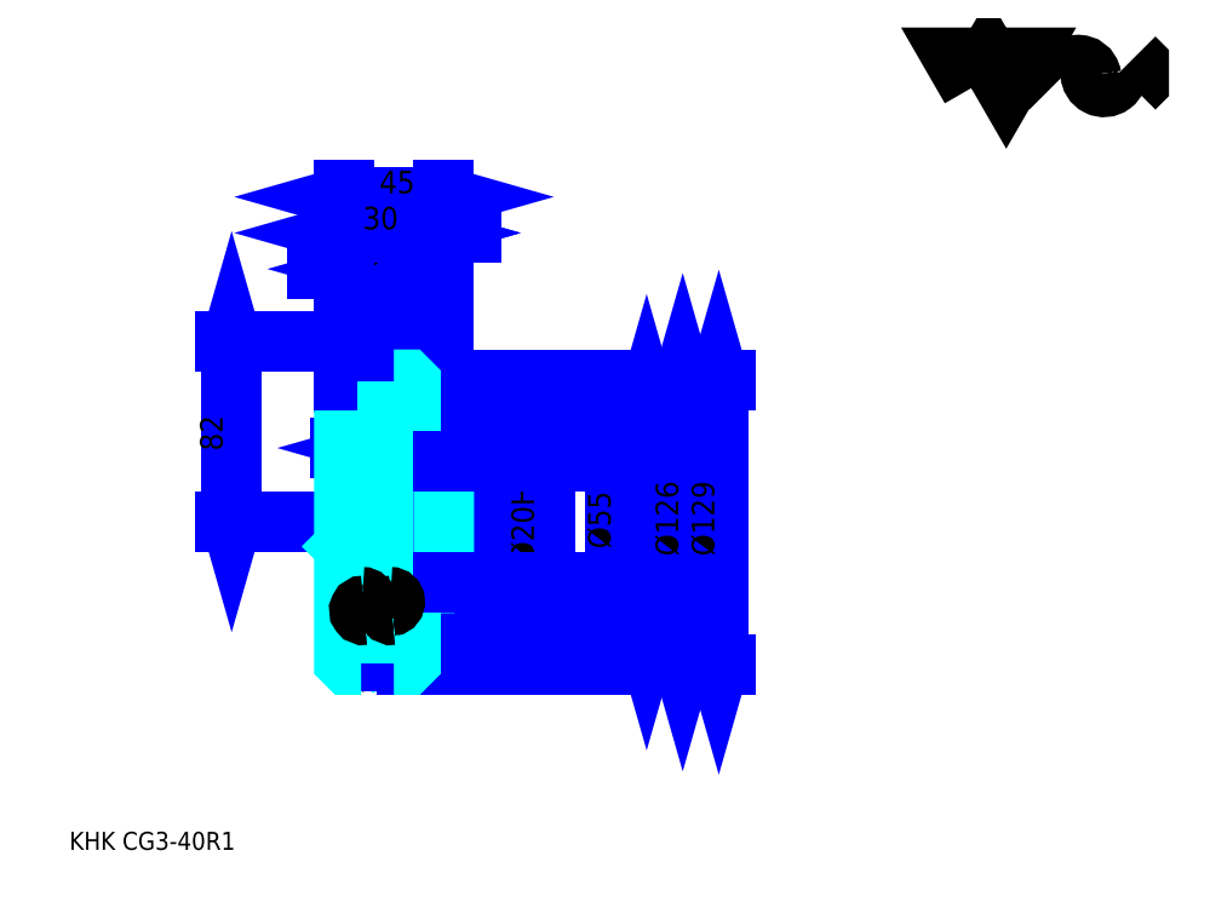
<metadata>
{"format":"dxf","ext":"dxf","renderer":"ezdxf+matplotlib","layout":"modelspace","background":"white","min_lineweight":24,"dpi":150}
</metadata>
<code>
0
SECTION
2
ENTITIES
0
TEXT
8
0
10
20.41
20
22.45
40
8.163
41
1
1
KHK CG3-40R1
7
KANJI
50
0
51
0
0
TEXT
8
0
10
20.41
20
10.2
40
8.163
41
1
1

7
KANJI
50
0
51
0
0
TEXT
8
0
10
20.41
20
367.3
40
9.184
41
1
1

7
KANJI
50
0
51
0
0
POLYLINE
8
0
66
     1
70
     2
0
VERTEX
8
0
10
428.6
20
367.3
0
VERTEX
8
0
10
420.6
20
381.1
0
VERTEX
8
0
10
452.4
20
381.1
0
VERTEX
8
0
10
444.5
20
367.3
0
VERTEX
8
0
10
436.5
20
381.1
0
VERTEX
8
0
10
428.6
20
367.3
0
SEQEND
0
ARC
8
0
10
477
20
371.9
40
5.969
50
10
51
180
0
ARC
8
0
10
488.7
20
374
40
5.969
50
180
51
10
0
POLYLINE
8
0
66
     1
70
     2
0
VERTEX
8
0
10
464.7
20
381.1
0
VERTEX
8
0
10
462.5
20
379
0
VERTEX
8
0
10
462.5
20
369.5
0
VERTEX
8
0
10
464.7
20
367.3
0
SEQEND
0
POLYLINE
8
0
66
     1
70
     2
0
VERTEX
8
0
10
502.3
20
381.1
0
VERTEX
8
0
10
504.4
20
379
0
VERTEX
8
0
10
504.4
20
369.5
0
VERTEX
8
0
10
502.3
20
367.3
0
SEQEND
0
LINE
8
DASHDOT
10
151
20
252.8
11
168.8
21
252.8
0
LINE
8
DASHDOT
10
159.9
20
259
11
159.9
21
100.2
0
LINE
8
0
10
281.7
20
224.3
11
281.7
21
117.3
0
POLYLINE
8
0
66
     1
70
     2
0
VERTEX
8
0
10
283.8
20
217.2
0
VERTEX
8
0
10
281.7
20
224.3
0
VERTEX
8
0
10
279.7
20
217.2
0
SEQEND
0
POLYLINE
8
0
66
     1
70
     2
0
VERTEX
8
0
10
279.7
20
124.5
0
VERTEX
8
0
10
281.7
20
117.3
0
VERTEX
8
0
10
283.8
20
124.5
0
SEQEND
0
LINE
8
0
10
189.9
20
224.3
11
284.8
21
224.3
0
LINE
8
0
10
189.9
20
117.3
11
284.8
21
117.3
0
TEXT
8
0
10
279.7
20
148.9
40
10.2
41
1
1
(%%c107)
7
KANJI
50
90
51
0
0
LINE
8
0
10
298.1
20
233.8
11
298.1
21
107.8
0
POLYLINE
8
0
66
     1
70
     2
0
VERTEX
8
0
10
300.1
20
226.7
0
VERTEX
8
0
10
298.1
20
233.8
0
VERTEX
8
0
10
296
20
226.7
0
SEQEND
0
POLYLINE
8
0
66
     1
70
     2
0
VERTEX
8
0
10
296
20
115
0
VERTEX
8
0
10
298.1
20
107.8
0
VERTEX
8
0
10
300.1
20
115
0
SEQEND
0
LINE
8
0
10
189.9
20
233.8
11
301.1
21
233.8
0
LINE
8
0
10
189.9
20
107.8
11
301.1
21
107.8
0
TEXT
8
0
10
296
20
155.5
40
10.2
41
1
1
%%c126
7
KANJI
50
90
51
0
0
LINE
8
0
10
314.4
20
235.3
11
314.4
21
106.3
0
POLYLINE
8
0
66
     1
70
     2
0
VERTEX
8
0
10
316.4
20
228.2
0
VERTEX
8
0
10
314.4
20
235.3
0
VERTEX
8
0
10
312.3
20
228.2
0
SEQEND
0
POLYLINE
8
0
66
     1
70
     2
0
VERTEX
8
0
10
312.3
20
113.5
0
VERTEX
8
0
10
314.4
20
106.3
0
VERTEX
8
0
10
316.4
20
113.5
0
SEQEND
0
LINE
8
0
10
189.9
20
235.3
11
317.4
21
235.3
0
LINE
8
0
10
189.9
20
106.3
11
317.4
21
106.3
0
TEXT
8
0
10
312.3
20
155.5
40
10.2
41
1
1
%%c129
7
KANJI
50
90
51
0
0
LINE
8
0
10
93.88
20
170.8
11
93.88
21
252.8
0
POLYLINE
8
0
66
     1
70
     2
0
VERTEX
8
0
10
91.84
20
178
0
VERTEX
8
0
10
93.88
20
170.8
0
VERTEX
8
0
10
95.92
20
178
0
SEQEND
0
POLYLINE
8
0
66
     1
70
     2
0
VERTEX
8
0
10
95.92
20
245.7
0
VERTEX
8
0
10
93.88
20
252.8
0
VERTEX
8
0
10
91.84
20
245.7
0
SEQEND
0
LINE
8
0
10
144.9
20
170.8
11
90.82
21
170.8
0
LINE
8
0
10
151
20
252.8
11
90.82
21
252.8
0
TEXT
8
0
10
89.8
20
203.2
40
10.2
41
1
1
82
7
KANJI
50
90
51
0
0
LINE
8
0
10
176.6
20
204.4
11
143.2
21
204.4
0
POLYLINE
8
0
66
     1
70
     2
0
VERTEX
8
0
10
148.3
20
202.4
0
VERTEX
8
0
10
155.4
20
204.4
0
VERTEX
8
0
10
148.3
20
206.5
0
SEQEND
0
POLYLINE
8
0
66
     1
70
     2
0
VERTEX
8
0
10
171.5
20
206.5
0
VERTEX
8
0
10
164.4
20
204.4
0
VERTEX
8
0
10
171.5
20
202.4
0
SEQEND
0
TEXT
8
0
10
149.9
20
206.1
40
10.2
41
1
1
(9)
7
KANJI
50
0
51
0
0
LINE
8
0
10
202.1
20
301.8
11
162.7
21
301.8
0
POLYLINE
8
0
66
     1
70
     2
0
VERTEX
8
0
10
167.8
20
299.8
0
VERTEX
8
0
10
174.9
20
301.8
0
VERTEX
8
0
10
167.8
20
303.9
0
SEQEND
0
POLYLINE
8
0
66
     1
70
     2
0
VERTEX
8
0
10
197
20
303.9
0
VERTEX
8
0
10
189.9
20
301.8
0
VERTEX
8
0
10
197
20
299.8
0
SEQEND
0
TEXT
8
0
10
175.8
20
303.5
40
10.2
41
1
1
15
7
KANJI
50
0
51
0
0
LINE
8
0
10
172.1
20
285.5
11
132.7
21
285.5
0
POLYLINE
8
0
66
     1
70
     2
0
VERTEX
8
0
10
137.8
20
283.5
0
VERTEX
8
0
10
144.9
20
285.5
0
VERTEX
8
0
10
137.8
20
287.5
0
SEQEND
0
POLYLINE
8
0
66
     1
70
     2
0
VERTEX
8
0
10
167
20
287.5
0
VERTEX
8
0
10
159.9
20
285.5
0
VERTEX
8
0
10
167
20
283.5
0
SEQEND
0
LINE
8
0
10
144.9
20
235.3
11
144.9
21
288.6
0
LINE
8
0
10
159.9
20
252.8
11
159.9
21
288.6
0
TEXT
8
0
10
145.8
20
287.1
40
10.2
41
1
1
15
7
KANJI
50
0
51
0
0
ARC
8
0
10
159.9
20
252.8
40
32.21
50
278
51
297.8
0
ARC
8
0
10
159.9
20
252.8
40
32.21
50
242.2
51
262
0
ARC
8
0
10
159.9
20
88.84
40
32.21
50
62.24
51
81.97
0
ARC
8
0
10
159.9
20
88.84
40
32.21
50
98.03
51
117.8
0
ARC
8
0
10
159.9
20
252.8
40
25.75
50
234.4
51
305.6
0
ARC
8
0
10
159.9
20
88.84
40
25.75
50
54.37
51
125.6
0
ARC
8
DASHDOT
10
159.9
20
252.8
40
21.86
50
220
51
320
0
ARC
8
DASHDOT
10
159.9
20
88.84
40
21.86
50
40
51
140
0
ARC
8
0
10
159.9
20
252.8
40
19
50
247.1
51
292.9
0
ARC
8
0
10
159.9
20
88.84
40
19
50
67.08
51
112.9
0
ARC
8
0
10
153.4
20
200.3
40
2
50
270
51
0
0
ARC
8
0
10
166.4
20
200.3
40
2
50
180
51
270
0
ARC
8
0
10
166.4
20
141.3
40
2
50
90
51
180
0
ARC
8
0
10
153.4
20
141.3
40
2
50
0
51
90
0
LINE
8
DASHDOT
10
134.7
20
170.8
11
196
21
170.8
0
LINE
8
0
10
174.9
20
233.8
11
174.9
21
235.3
0
LINE
8
0
10
144.9
20
233.8
11
144.9
21
235.3
0
LINE
8
0
10
189.9
20
197.3
11
189.9
21
235.3
0
LINE
8
0
10
159.9
20
107.8
11
189.9
21
107.8
0
LINE
8
0
10
173.4
20
235.3
11
189.9
21
235.3
0
LINE
8
0
10
159.9
20
233.8
11
189.9
21
233.8
0
LINE
8
0
10
174.9
20
224.3
11
189.9
21
224.3
0
LINE
8
0
10
174.9
20
117.3
11
189.9
21
117.3
0
LINE
8
0
10
173.4
20
106.3
11
189.9
21
106.3
0
LINE
8
0
10
159.9
20
233.8
11
159.9
21
252.8
0
LINE
8
0
10
189.9
20
181.8
11
188.9
21
180.8
0
LINE
8
0
10
189.9
20
159.8
11
188.9
21
160.8
0
LINE
8
0
10
144.9
20
159.8
11
145.9
21
160.8
0
LINE
8
0
10
155.4
20
200.3
11
155.4
21
220.9
0
LINE
8
0
10
155.4
20
141.3
11
155.4
21
120.7
0
POLYLINE
8
0
66
     1
70
     2
0
VERTEX
8
0
10
144.9
20
198.3
0
VERTEX
8
0
10
153.4
20
198.3
0
SEQEND
0
POLYLINE
8
0
66
     1
70
     2
0
VERTEX
8
0
10
144.9
20
143.3
0
VERTEX
8
0
10
153.4
20
143.3
0
SEQEND
0
POLYLINE
8
0
66
     1
70
     2
0
VERTEX
8
0
10
152.5
20
235.3
0
VERTEX
8
0
10
146.4
20
235.3
0
VERTEX
8
0
10
144.9
20
233.8
0
VERTEX
8
0
10
144.9
20
159.8
0
SEQEND
0
POLYLINE
8
0
66
     1
70
     2
0
VERTEX
8
0
10
144.9
20
159.8
0
VERTEX
8
0
10
144.9
20
107.8
0
VERTEX
8
0
10
146.4
20
106.3
0
VERTEX
8
0
10
152.5
20
106.3
0
SEQEND
0
POLYLINE
8
0
66
     1
70
     2
0
VERTEX
8
0
10
144.9
20
181.8
0
VERTEX
8
0
10
145.9
20
180.8
0
VERTEX
8
0
10
145.9
20
160.8
0
VERTEX
8
0
10
188.9
20
160.8
0
VERTEX
8
0
10
188.9
20
180.8
0
VERTEX
8
0
10
145.9
20
180.8
0
SEQEND
0
LINE
8
0
10
144.9
20
318.1
11
189.9
21
318.1
0
POLYLINE
8
0
66
     1
70
     2
0
VERTEX
8
0
10
152
20
320.2
0
VERTEX
8
0
10
144.9
20
318.1
0
VERTEX
8
0
10
152
20
316.1
0
SEQEND
0
POLYLINE
8
0
66
     1
70
     2
0
VERTEX
8
0
10
182.8
20
316.1
0
VERTEX
8
0
10
189.9
20
318.1
0
VERTEX
8
0
10
182.8
20
320.2
0
SEQEND
0
LINE
8
0
10
144.9
20
235.3
11
144.9
21
321.2
0
LINE
8
0
10
189.9
20
235.3
11
189.9
21
321.2
0
TEXT
8
0
10
160.8
20
319.8
40
10.2
41
1
1
45
7
KANJI
50
0
51
0
0
LINE
8
0
10
144.9
20
301.8
11
174.9
21
301.8
0
POLYLINE
8
0
66
     1
70
     2
0
VERTEX
8
0
10
152
20
303.9
0
VERTEX
8
0
10
144.9
20
301.8
0
VERTEX
8
0
10
152
20
299.8
0
SEQEND
0
POLYLINE
8
0
66
     1
70
     2
0
VERTEX
8
0
10
167.8
20
299.8
0
VERTEX
8
0
10
174.9
20
301.8
0
VERTEX
8
0
10
167.8
20
303.9
0
SEQEND
0
LINE
8
0
10
174.9
20
235.3
11
174.9
21
304.9
0
TEXT
8
0
10
153.3
20
303.5
40
10.2
41
1
1
30
7
KANJI
50
0
51
0
0
LINE
8
0
10
232.8
20
148.6
11
232.8
21
193.1
0
POLYLINE
8
0
66
     1
70
     2
0
VERTEX
8
0
10
230.7
20
188
0
VERTEX
8
0
10
232.8
20
180.8
0
VERTEX
8
0
10
234.8
20
188
0
SEQEND
0
POLYLINE
8
0
66
     1
70
     2
0
VERTEX
8
0
10
234.8
20
153.7
0
VERTEX
8
0
10
232.8
20
160.8
0
VERTEX
8
0
10
230.7
20
153.7
0
SEQEND
0
LINE
8
0
10
189.9
20
180.8
11
235.8
21
180.8
0
LINE
8
0
10
189.9
20
160.8
11
235.8
21
160.8
0
TEXT
8
0
10
230.7
20
152.2
40
10.2
41
1
1
%%c20H7
7
KANJI
50
90
51
0
0
POLYLINE
8
0
66
     1
70
     2
0
VERTEX
8
0
10
167.3
20
106.3
0
VERTEX
8
0
10
173.4
20
106.3
0
VERTEX
8
0
10
174.9
20
107.8
0
VERTEX
8
0
10
174.9
20
143.3
0
VERTEX
8
0
10
188.9
20
143.3
0
VERTEX
8
0
10
189.9
20
144.3
0
VERTEX
8
0
10
189.9
20
197.3
0
VERTEX
8
0
10
188.9
20
198.3
0
VERTEX
8
0
10
174.9
20
198.3
0
VERTEX
8
0
10
174.9
20
233.8
0
VERTEX
8
0
10
173.4
20
235.3
0
VERTEX
8
0
10
167.3
20
235.3
0
SEQEND
0
ARC
8
0
10
166.4
20
141.3
40
2
50
90
51
180
0
ARC
8
0
10
166.4
20
200.3
40
2
50
180
51
270
0
LINE
8
0
10
164.4
20
141.3
11
164.4
21
120.7
0
LINE
8
0
10
164.4
20
200.3
11
164.4
21
220.9
0
LINE
8
0
10
174.9
20
198.3
11
166.4
21
198.3
0
LINE
8
0
10
174.9
20
143.3
11
166.4
21
143.3
0
LINE
8
0
10
267.4
20
198.3
11
267.4
21
143.3
0
POLYLINE
8
0
66
     1
70
     2
0
VERTEX
8
0
10
269.5
20
191.2
0
VERTEX
8
0
10
267.4
20
198.3
0
VERTEX
8
0
10
265.4
20
191.2
0
SEQEND
0
POLYLINE
8
0
66
     1
70
     2
0
VERTEX
8
0
10
265.4
20
150.5
0
VERTEX
8
0
10
267.4
20
143.3
0
VERTEX
8
0
10
269.5
20
150.5
0
SEQEND
0
LINE
8
0
10
189.9
20
198.3
11
270.5
21
198.3
0
LINE
8
0
10
189.9
20
143.3
11
270.5
21
143.3
0
TEXT
8
0
10
265.4
20
158.9
40
10.2
41
1
1
%%c55
7
KANJI
50
90
51
0
0
ARC
8
0
10
165.7
20
134.9
40
1.99
50
280
51
90
0
ARC
8
0
10
166.4
20
130.9
40
1.99
50
90
51
280
0
ARC
8
0
10
153
20
134.9
40
1.99
50
280
51
90
0
ARC
8
0
10
153.7
20
130.9
40
1.99
50
90
51
280
0
ENDSEC
0
EOF

</code>
